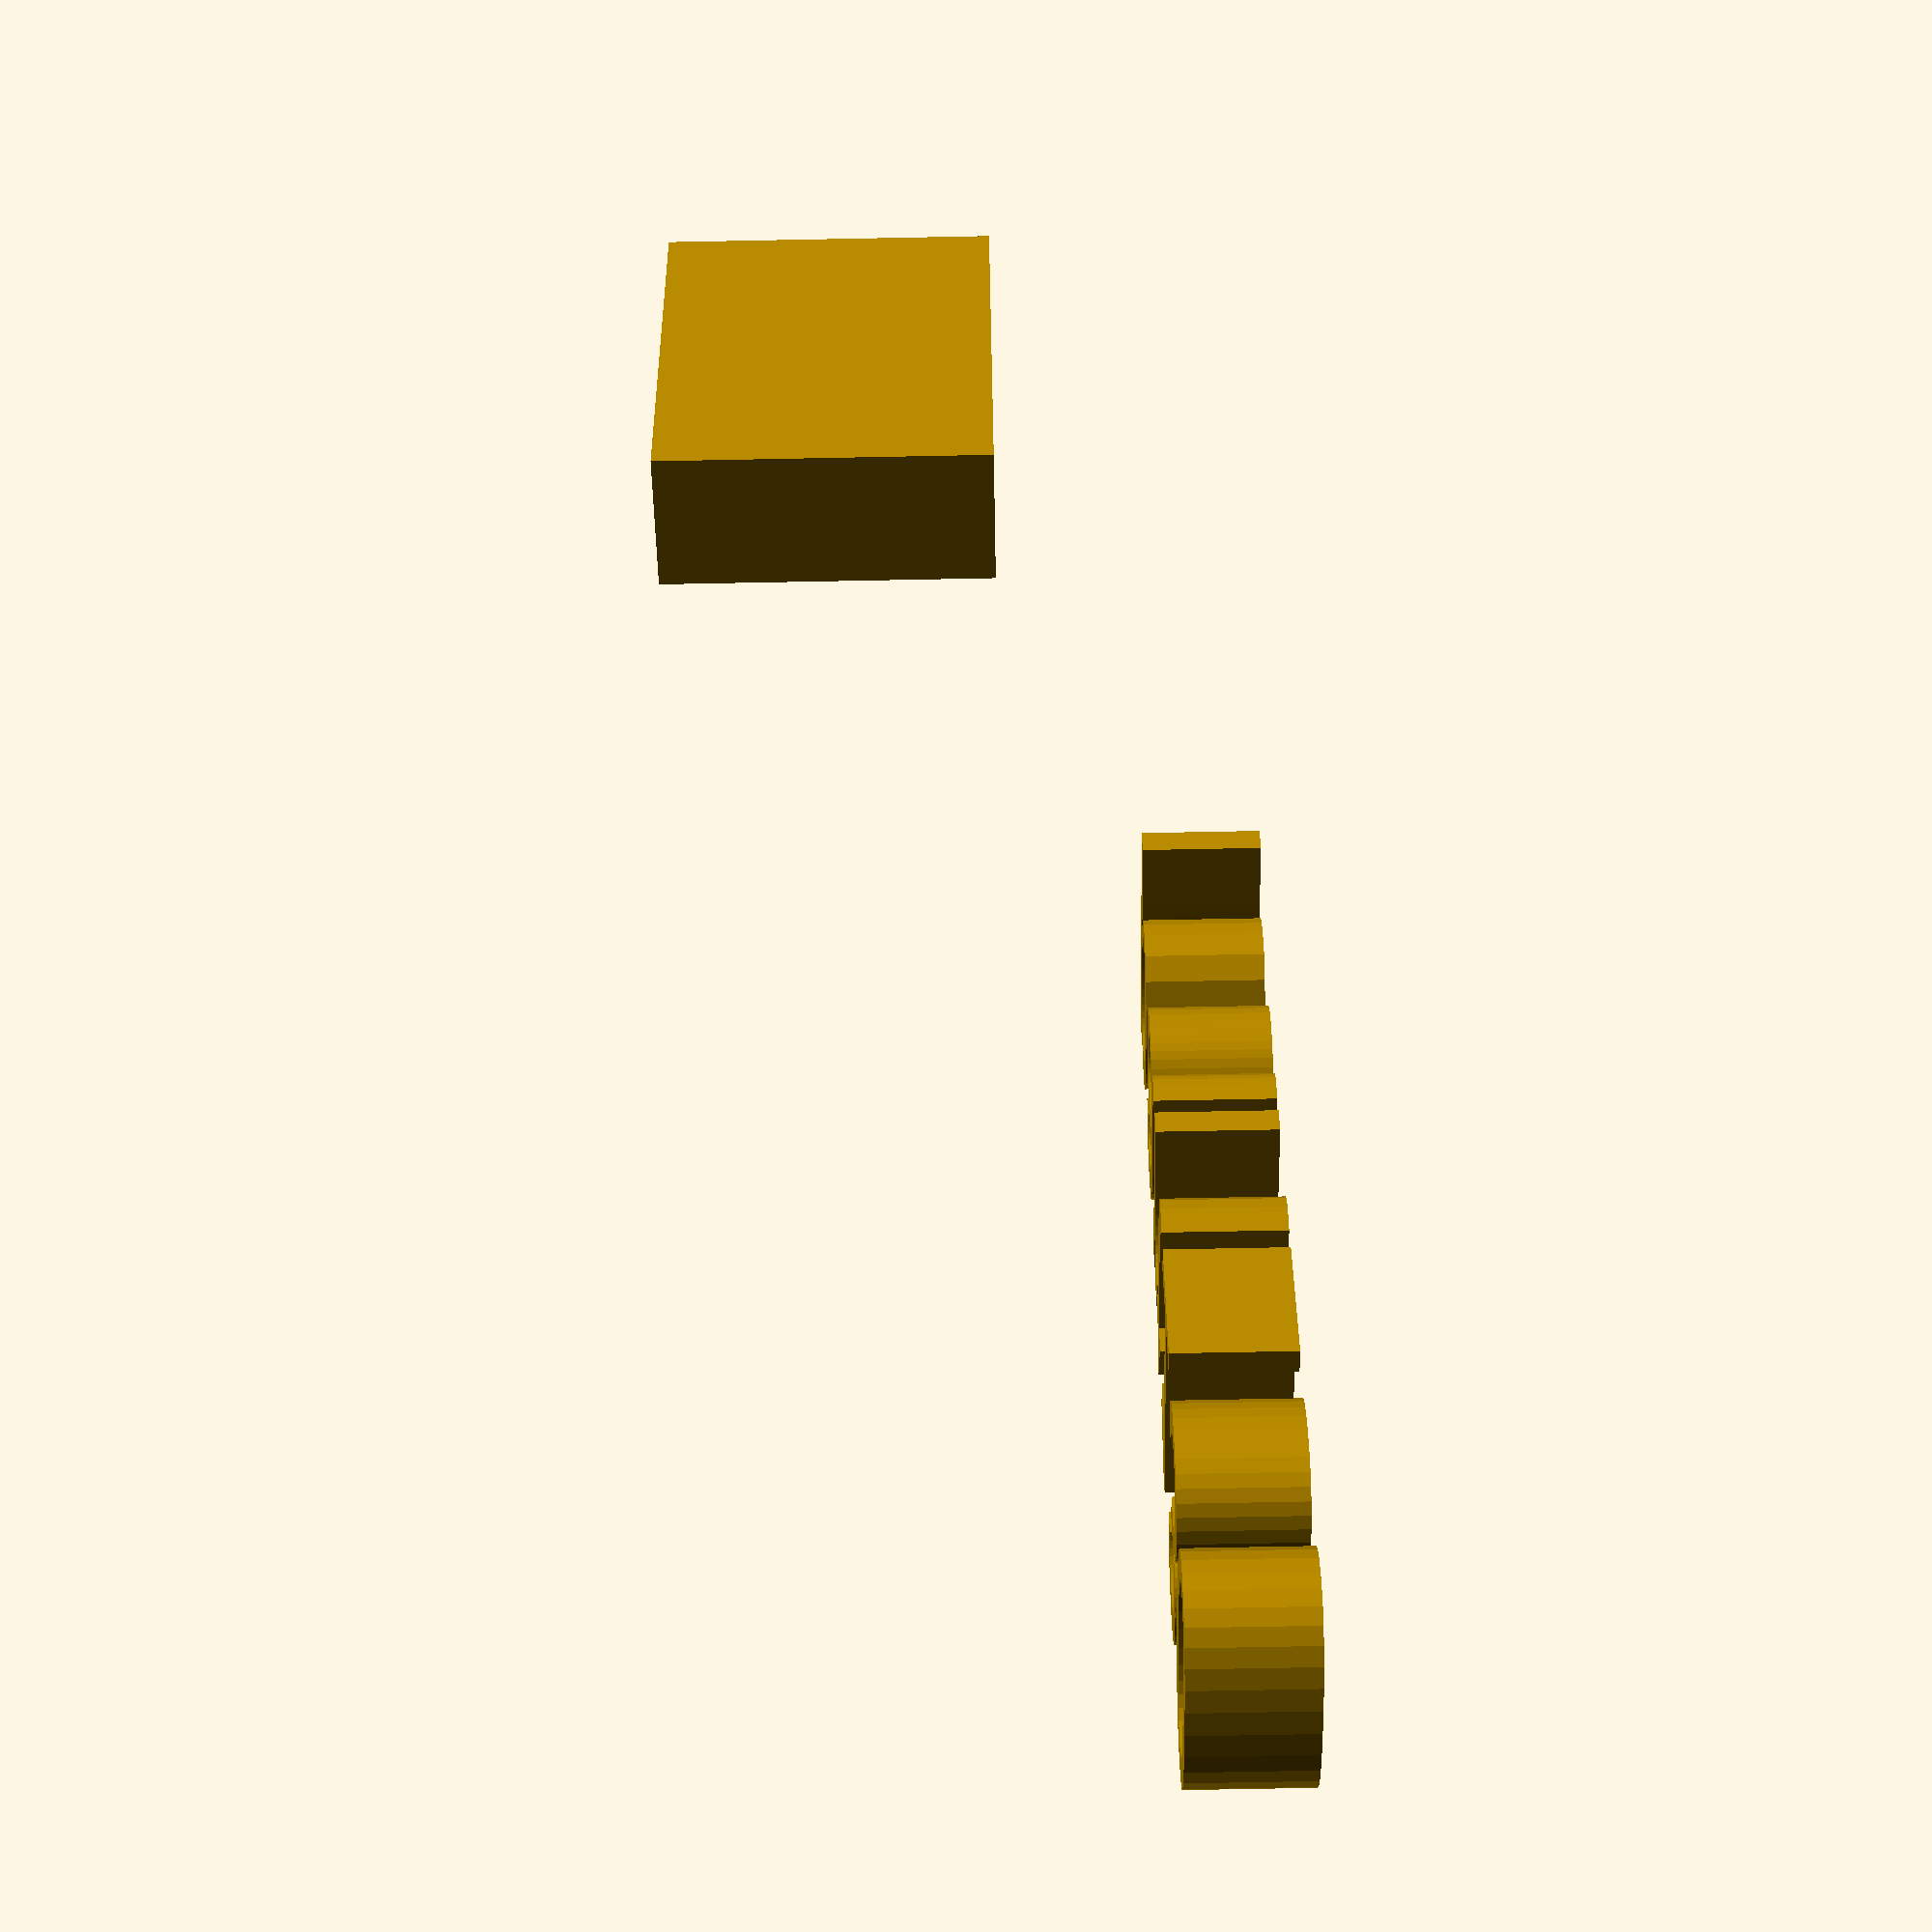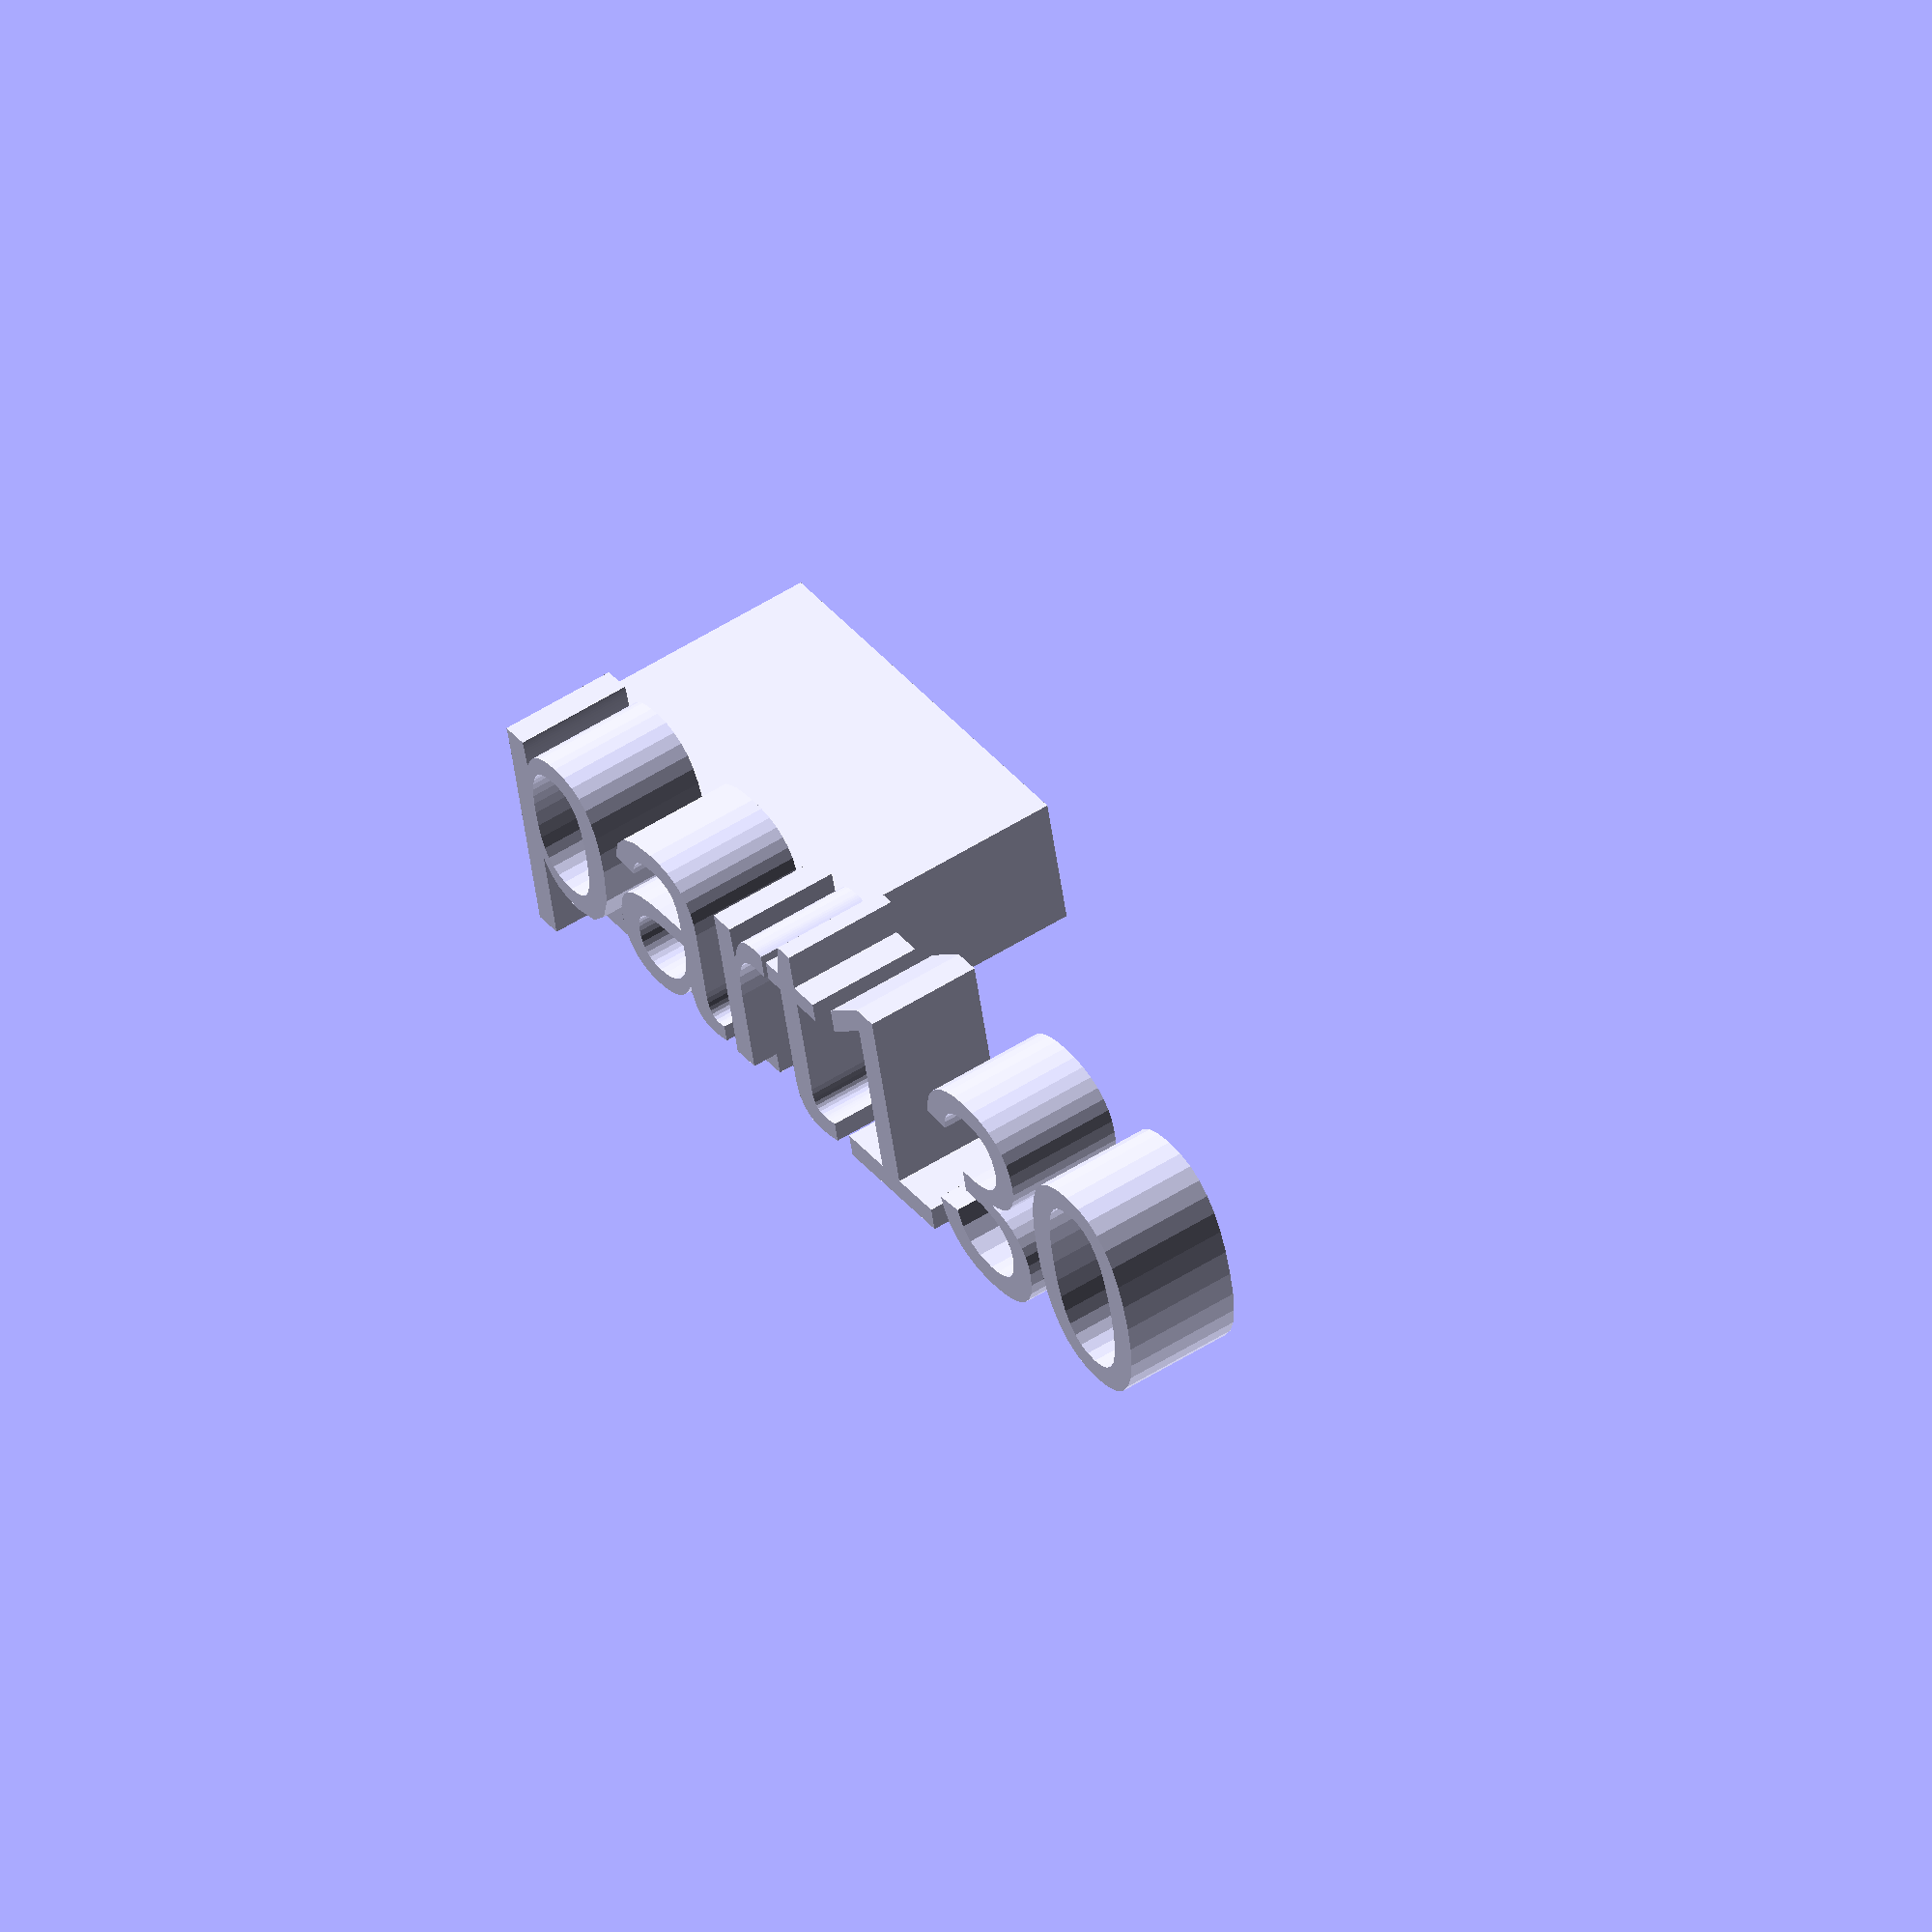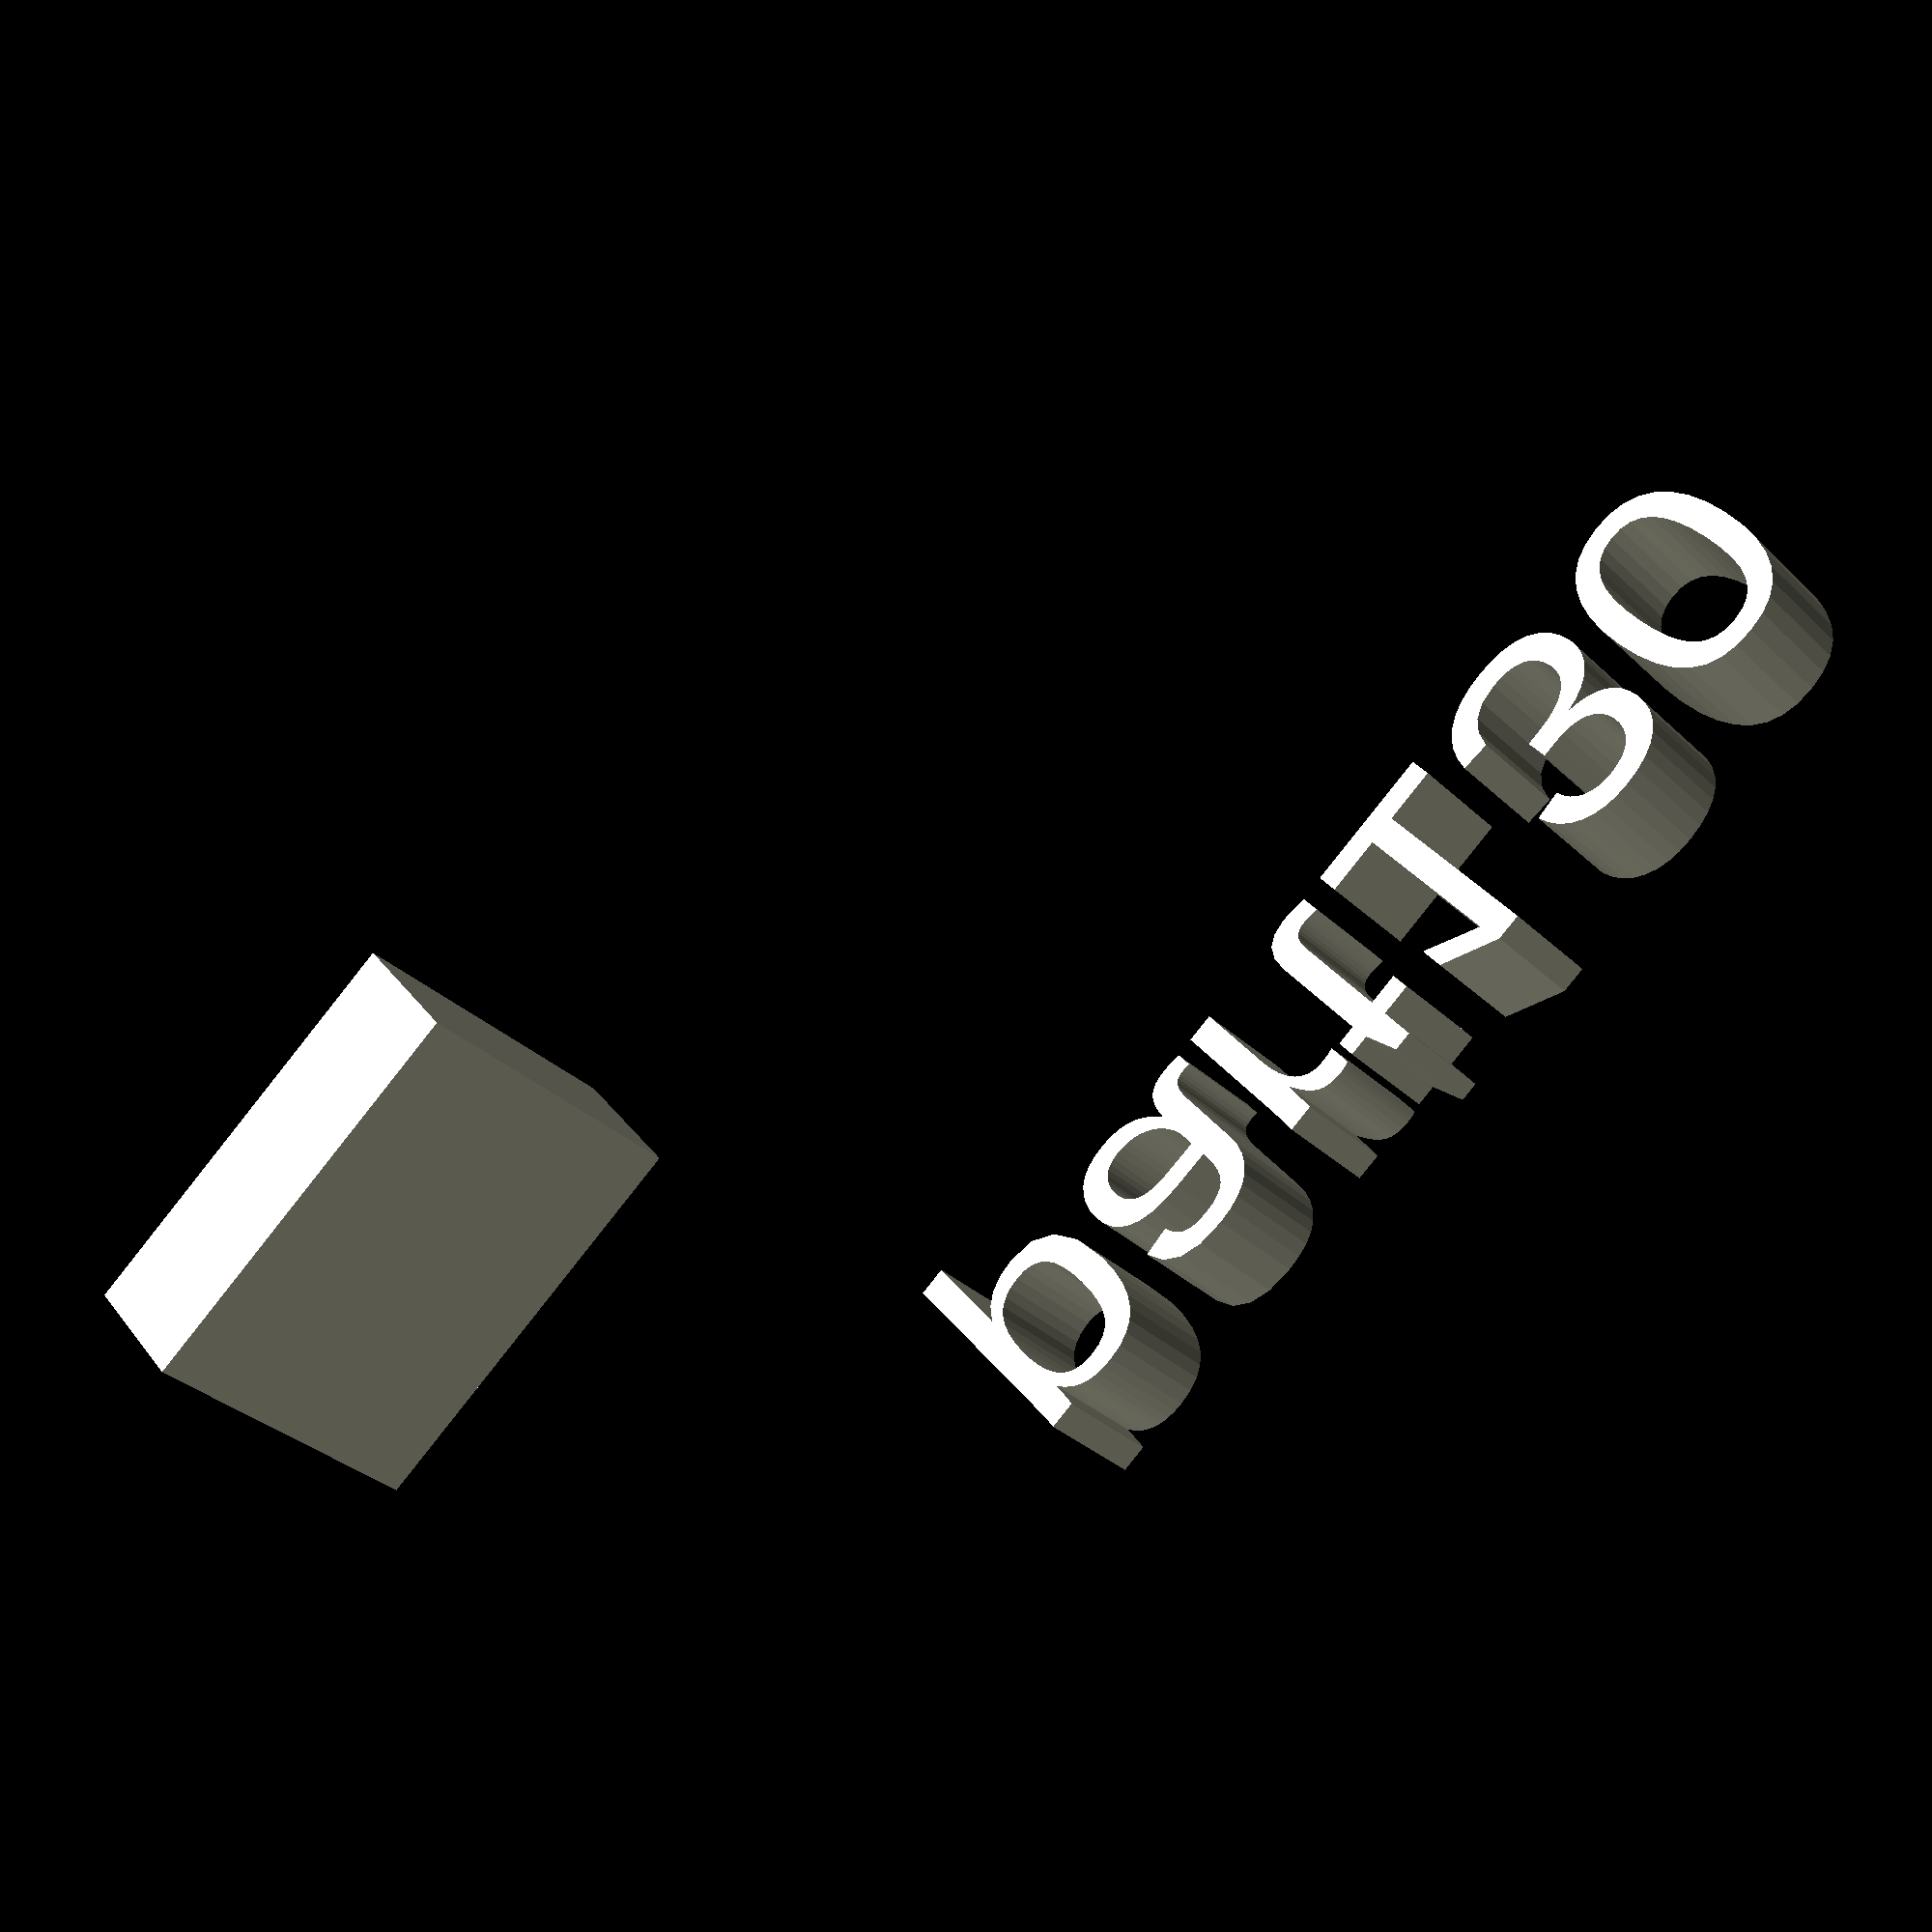
<openscad>
//[CUSTOMIZATION]
// X Dimension
xdim=18;
// Y Dimension
ydim=6;
// Z Dimension
zdim=14;
// Message
txt="part130";
// I love it
boolvar=true;
module __END_CUSTOMIZATIONS () {}
cube([xdim,ydim,zdim]);
translate([20,20,20]) { linear_extrude(5) text(txt, font="Liberation Sans"); }

</openscad>
<views>
elev=253.1 azim=249.0 roll=268.9 proj=p view=solid
elev=127.4 azim=166.8 roll=124.5 proj=o view=wireframe
elev=210.9 azim=39.6 roll=323.7 proj=p view=solid
</views>
